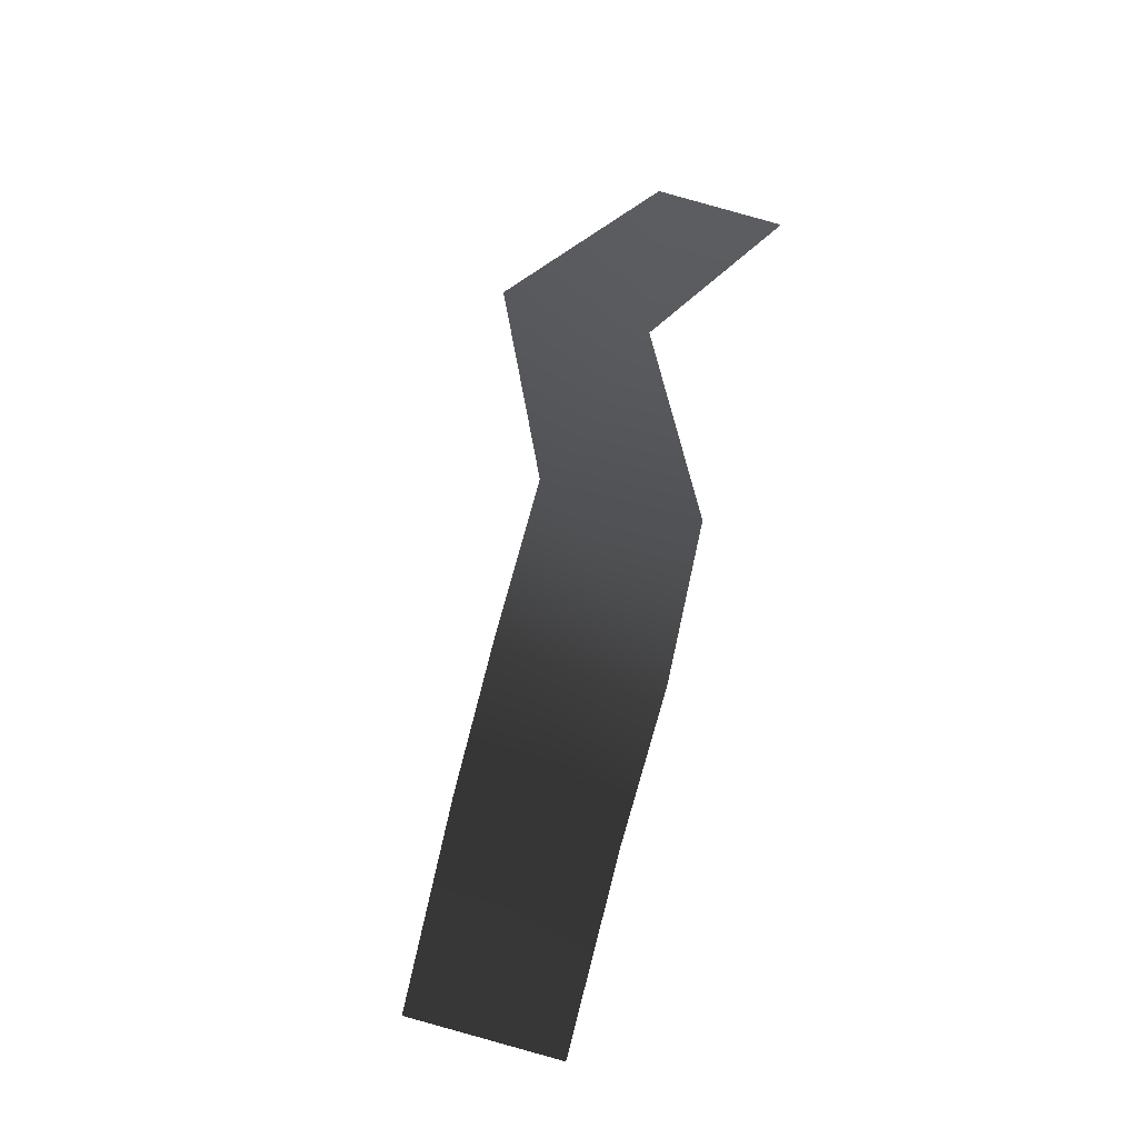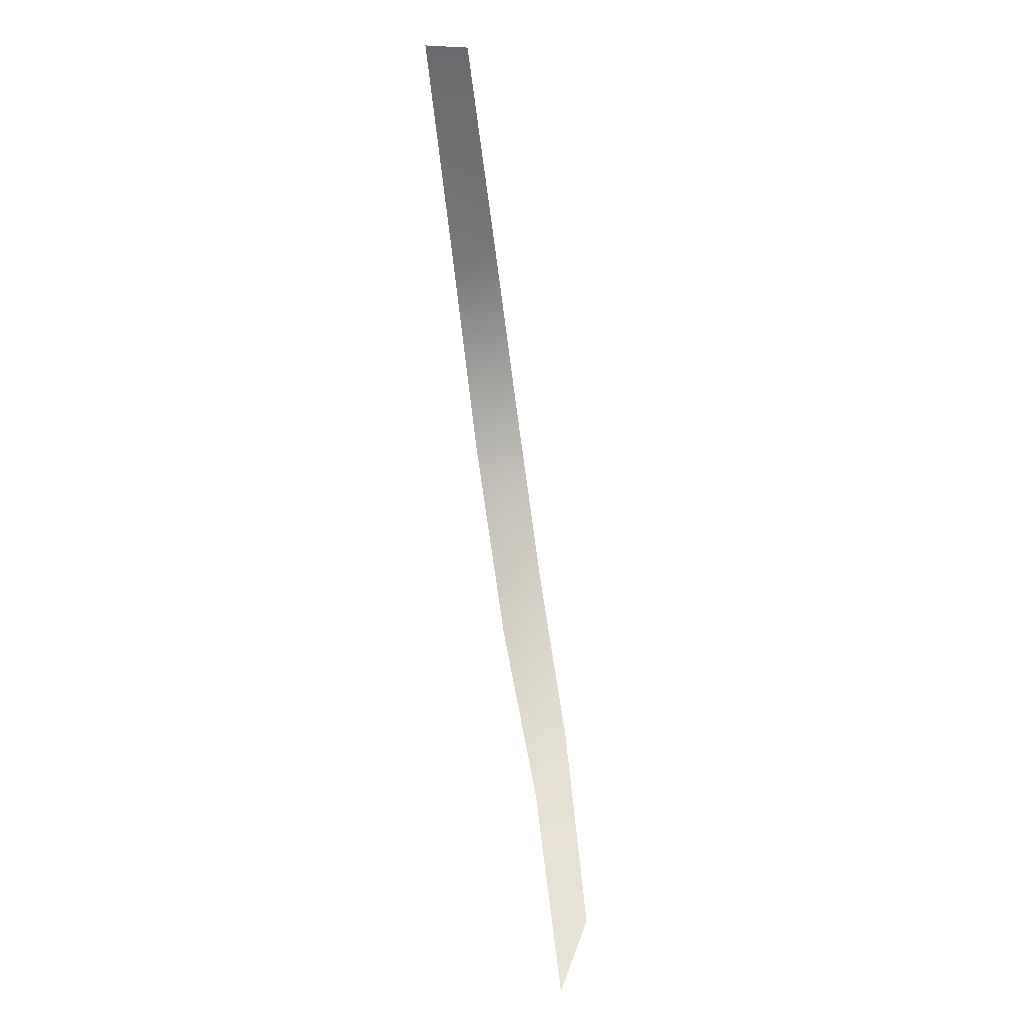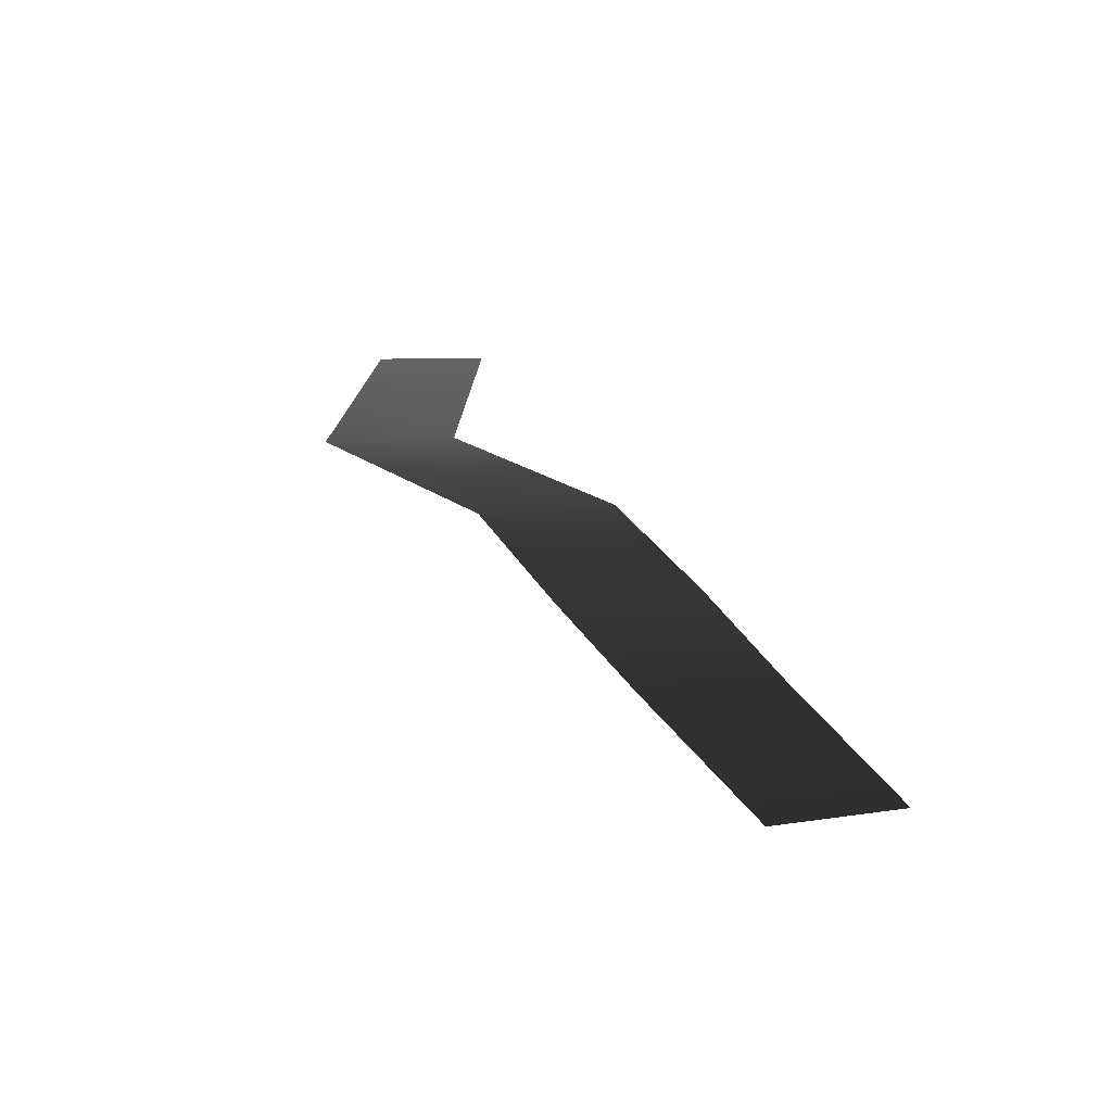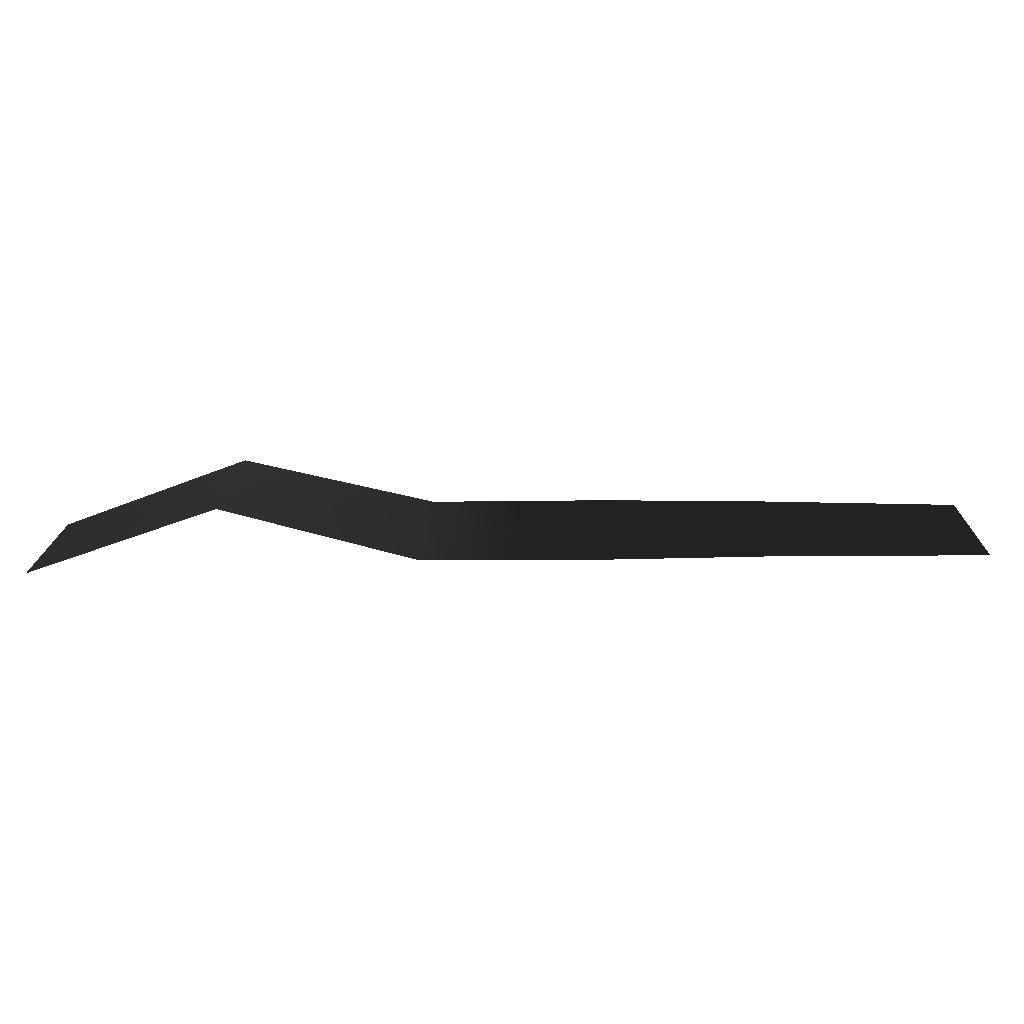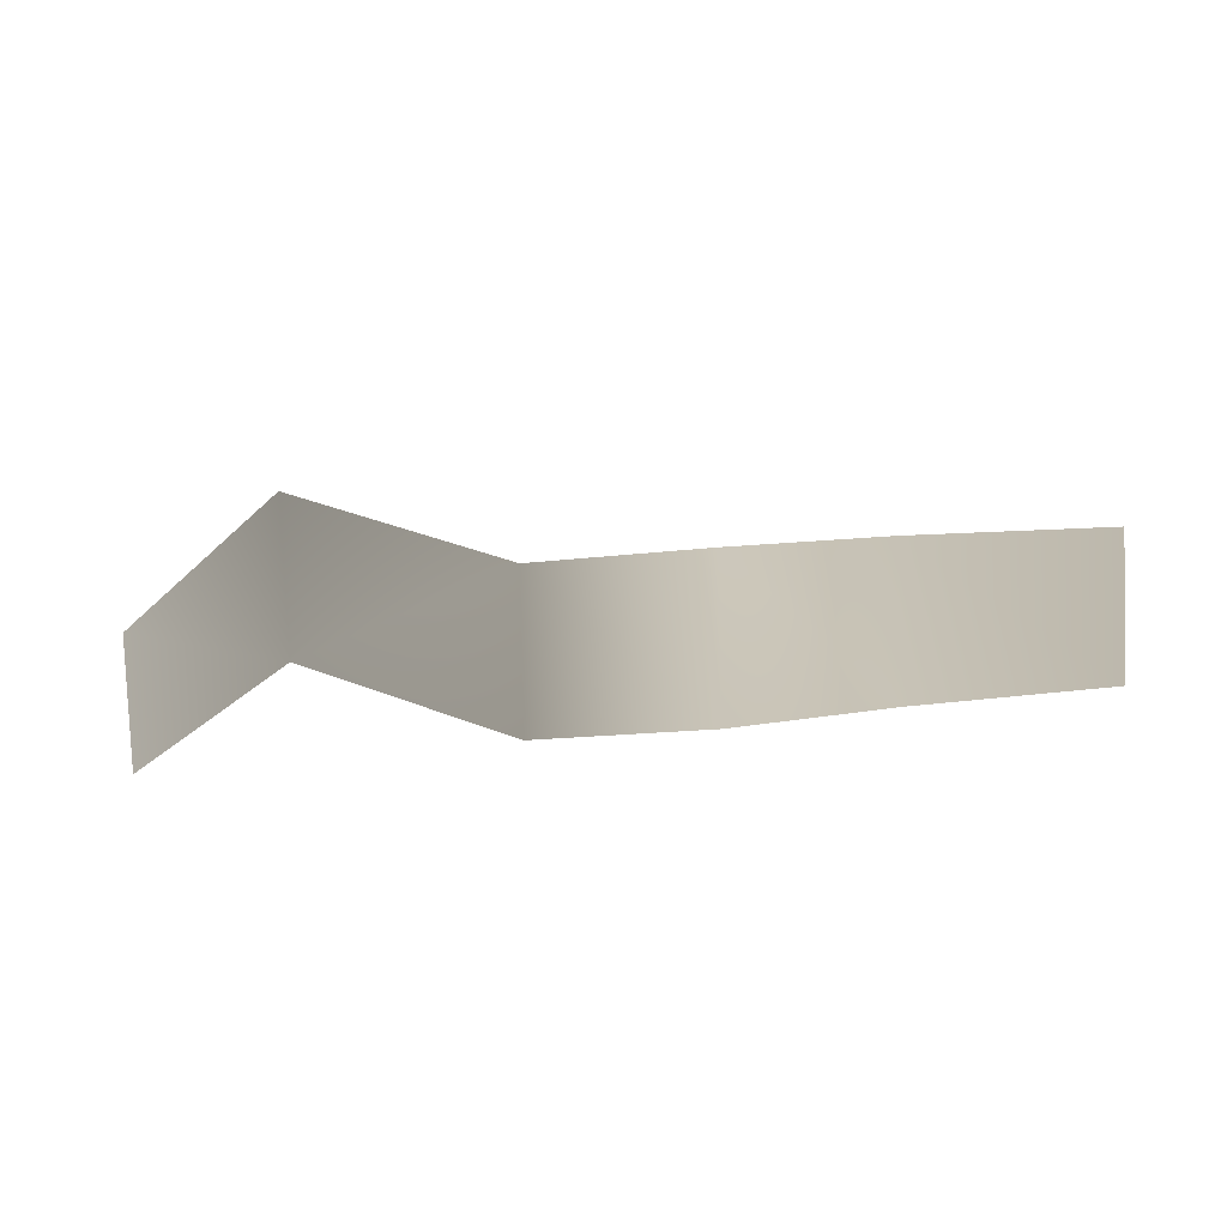
<metadata>
{"format":"obj","ext":"obj","renderer":"f3d","projection":"perspective","resolution":1024,"background":"white","views":[{"elev":63.4,"azim":102.4,"up":"+Y"},{"elev":-78.1,"azim":97.6,"up":"+Z"},{"elev":32.2,"azim":63.1,"up":"+Y"},{"elev":-57.2,"azim":-0.5,"up":"+Z"},{"elev":-61.0,"azim":4.1,"up":"+Y"}]}
</metadata>
<code>
g Fog27
v -1.728 -0.1427 -0.2495
v -2.434 -0.1329 -0.7261
v -2.396 0.004072 -0.1549
v -1.696 0.01254 0.408
v -0.8143 -0.001106 0.04276
v -0.8566 -0.1666 -0.6563
v -0.07731 -0.1729 -0.6553
v -0.05184 -0.004984 0.05985
v 0.6355 -0.1646 -0.6088
v 0.6356 -0.004642 0.06013
v 1.499 -0.1568 -0.5799
v 1.496 -0.007128 0.03887
g Fog27_0
f 3 2 1
f 4 3 1
f 5 4 1
f 6 5 1
f 6 7 5
f 7 8 5
f 7 9 8
f 9 10 8
f 10 9 11
f 12 10 11

</code>
